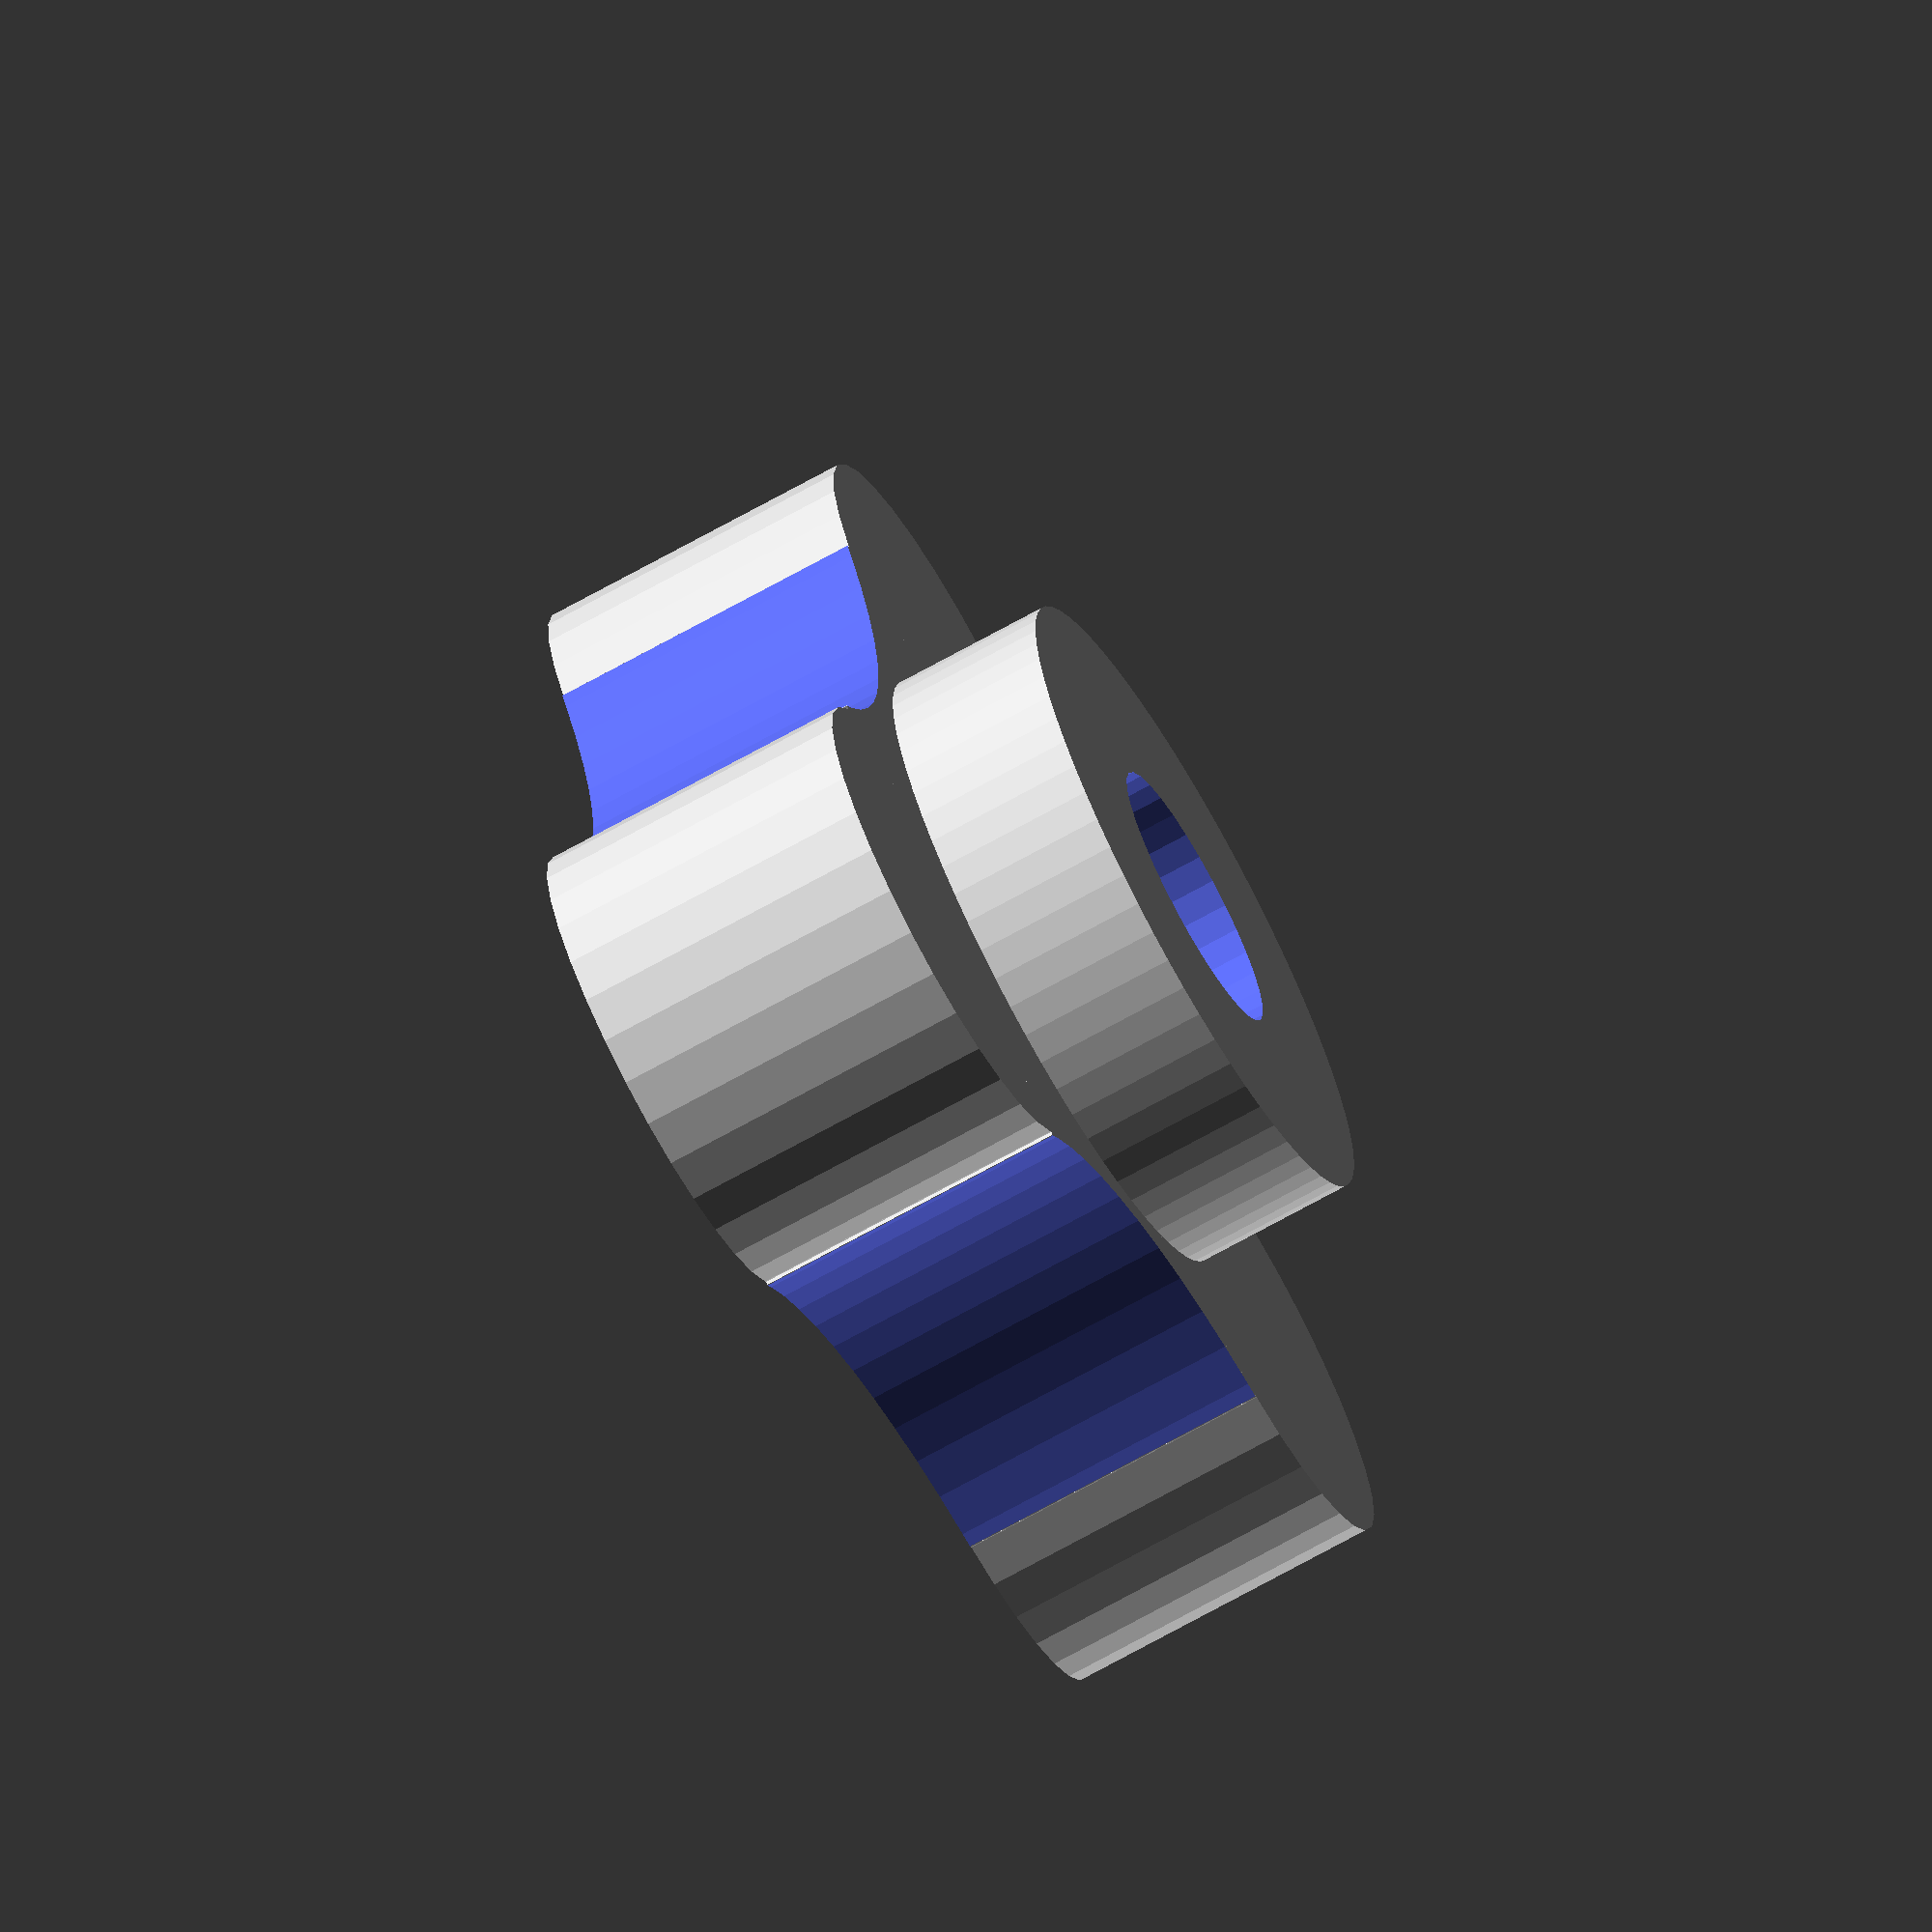
<openscad>
//Thumbwheel by Andy Clark

//Hexagon from http://svn.clifford.at/openscad/trunk/libraries/shapes.scad
// size is the XY plane size, height in Z
module hexagon(size, height) {
  boxWidth = size/1.75;
  for (r = [-60, 0, 60]) rotate([0,0,r]) cube([boxWidth, size, height], true);
}

module nut(size, height) {
  boxWidth = size/1.75;
  rRemove = size/1.75;
  rX = pow(pow(rRemove,2)-pow(boxWidth/2,2),0.5);
  difference() {
	  union() {
		  /* Thumbwheel part */
		  difference() {	   
		  for (r = [-120, 0, 120])
				rotate([0,0,r]){
					difference() {
						union() {
							cube([boxWidth, size, height], true);
							translate([0, size/2, 0])
								cylinder(h = height, r=boxWidth/2,$fn=32, center=true);
							}
						translate([0, -rX-size/2, 0])
							cylinder(h = height+5, r=rRemove,$fn=64, center=true);
					}
				};
		  translate([0,0,height/2])	
			hexagon(10.25,height);
		  }
	  /* Collar */
	  translate([0,0,-height])
		cylinder(r=7,height,$fn=64,centre=true);
	  }
	/* Hole for bolt */
	translate([0,0,-height*2])	
		cylinder(r=3,height*4,centre=true,$fn=32);
  }
}

rotate([0,180,0])
	nut(18,7);
</openscad>
<views>
elev=70.3 azim=330.2 roll=299.2 proj=o view=wireframe
</views>
